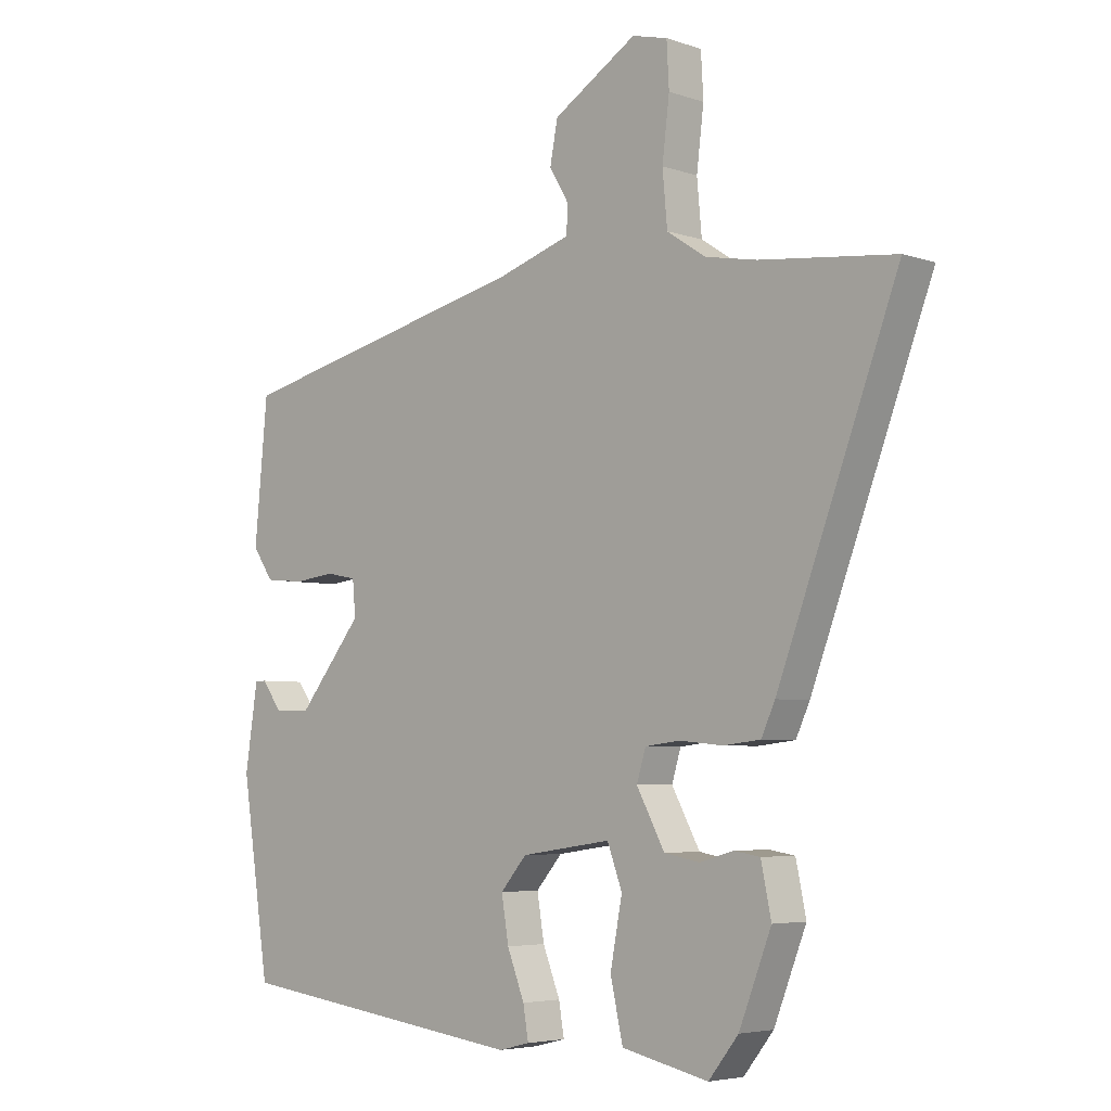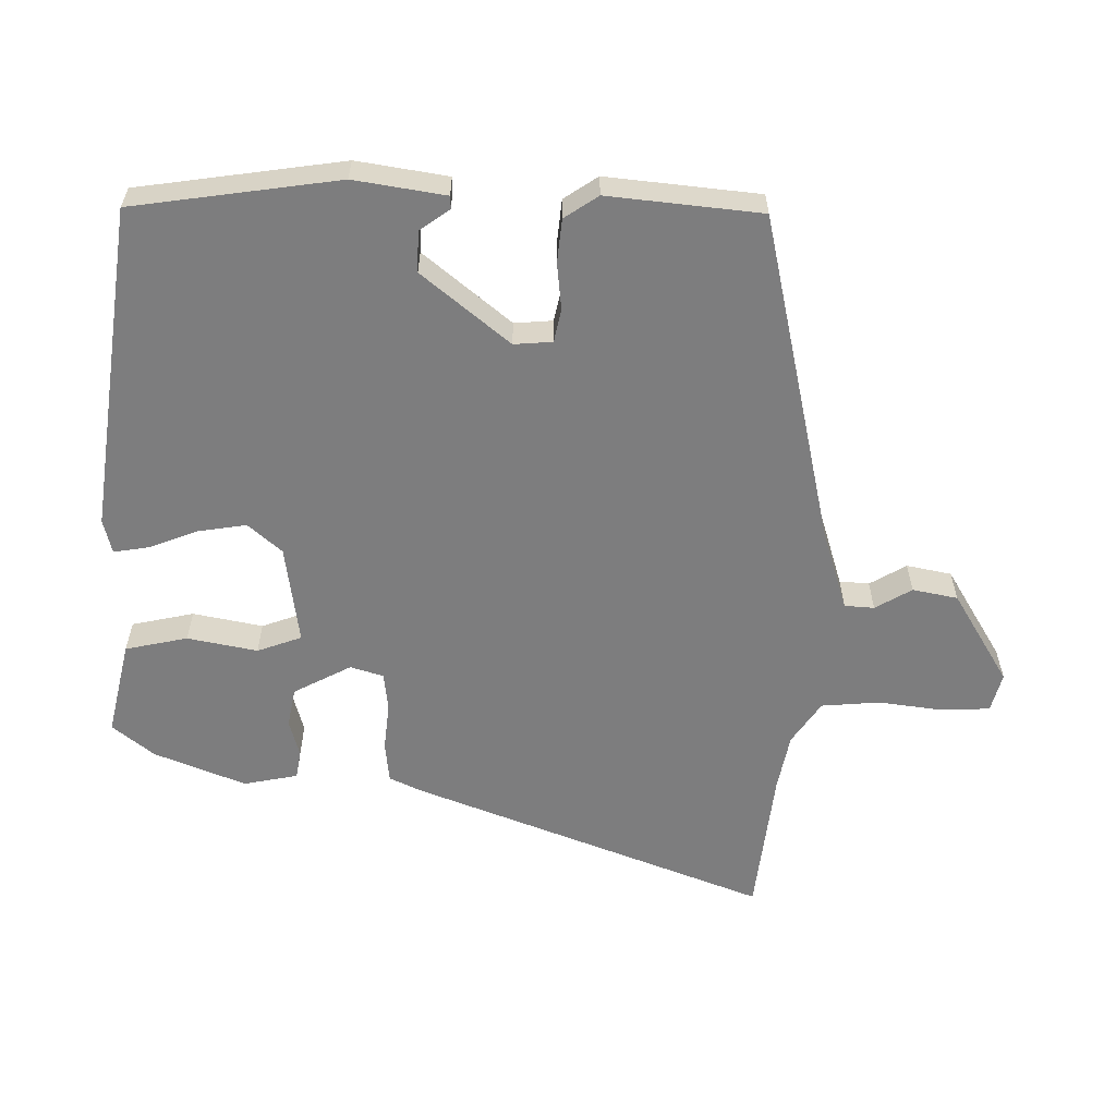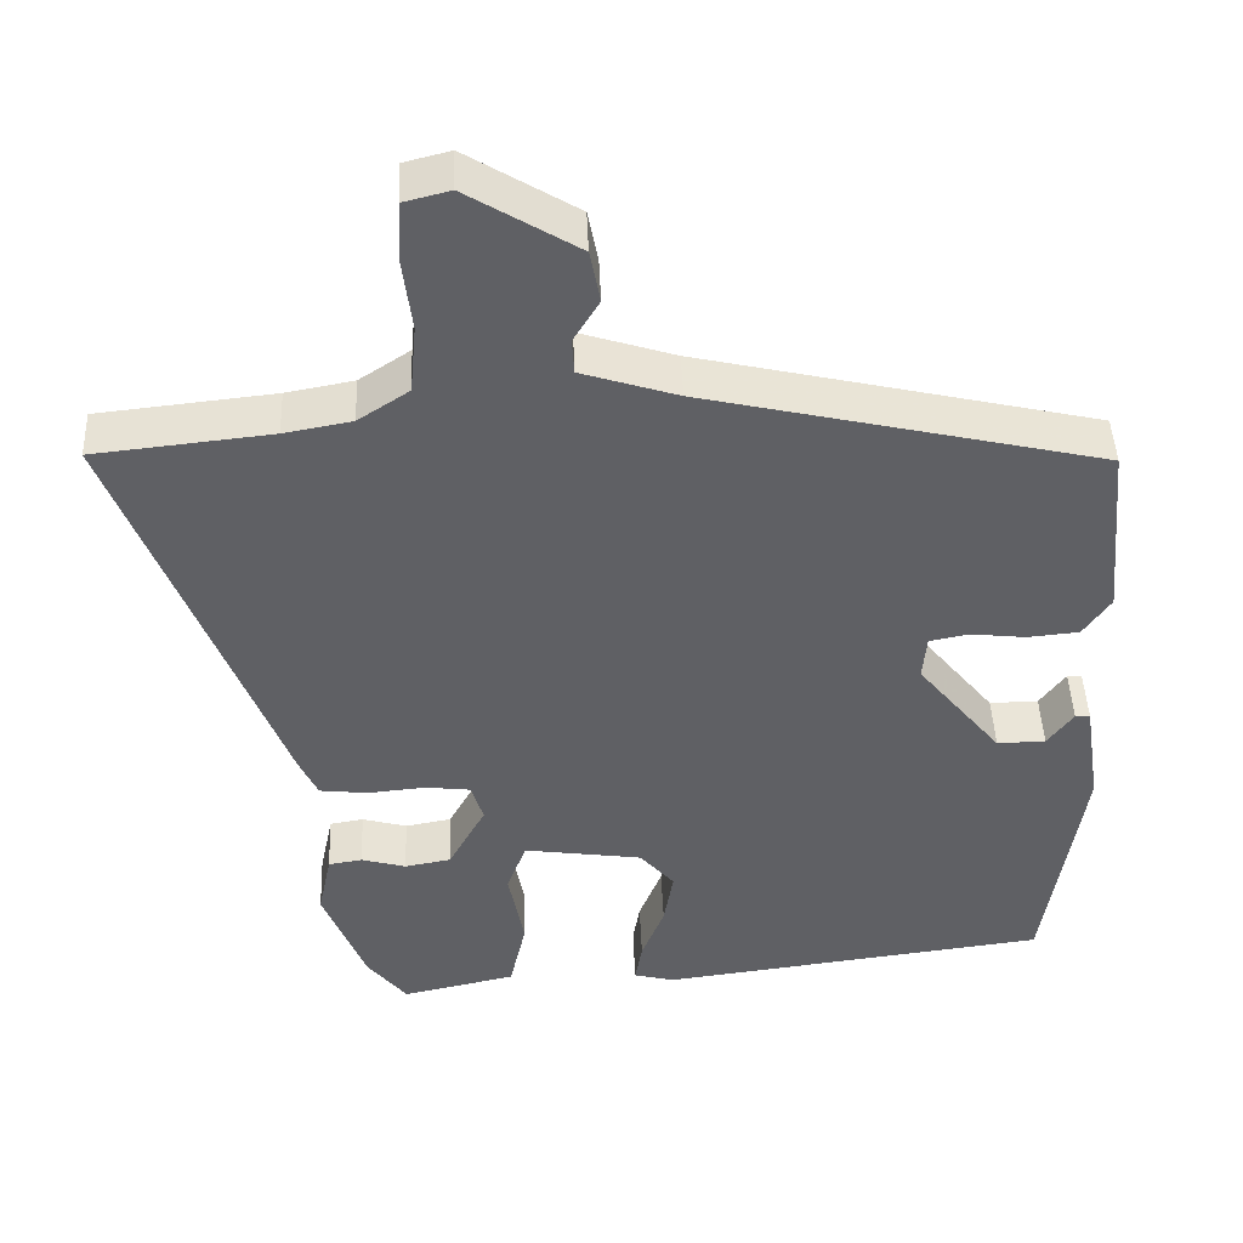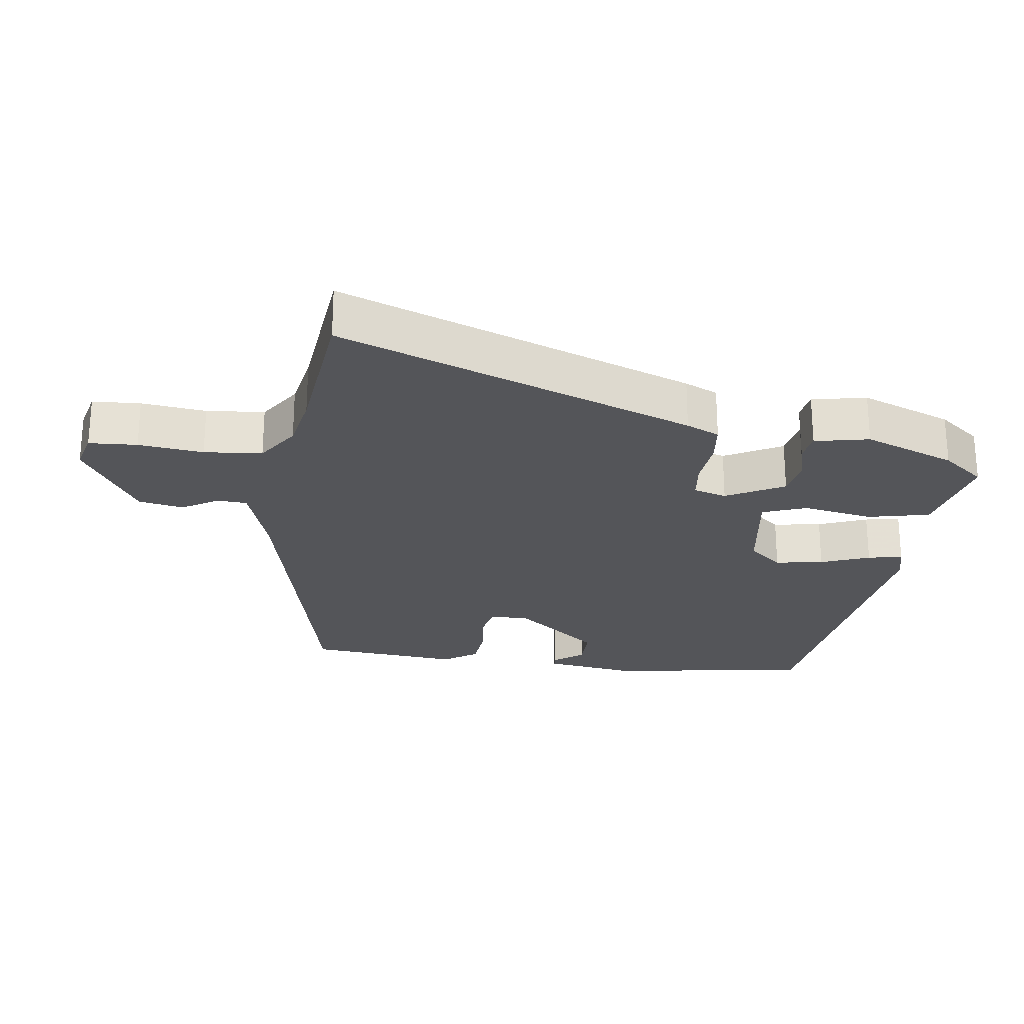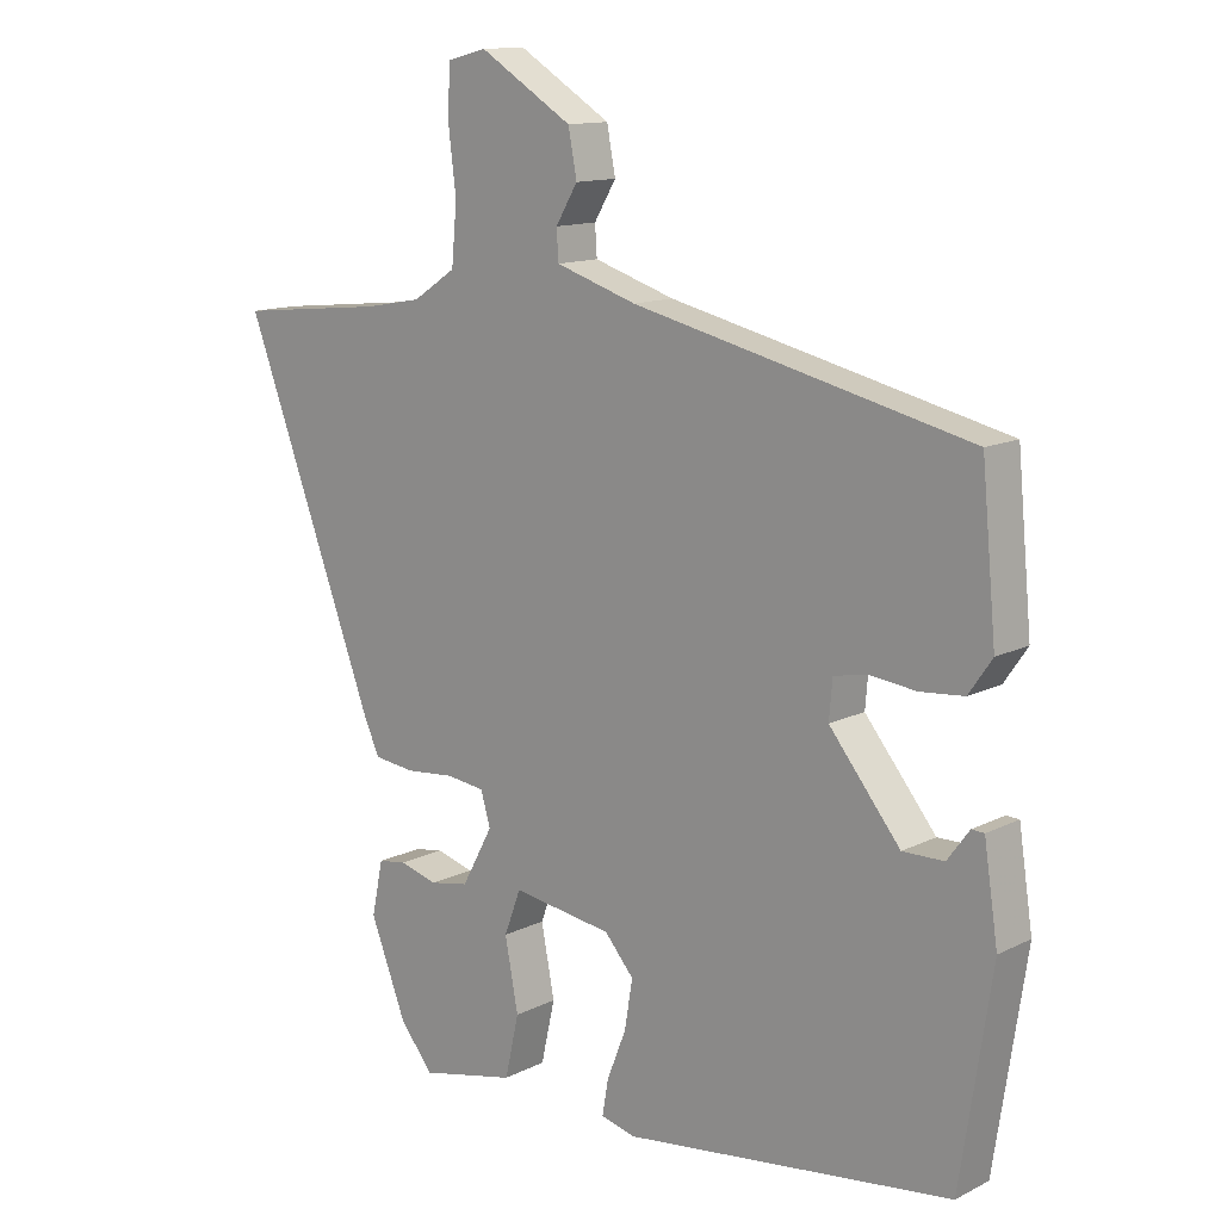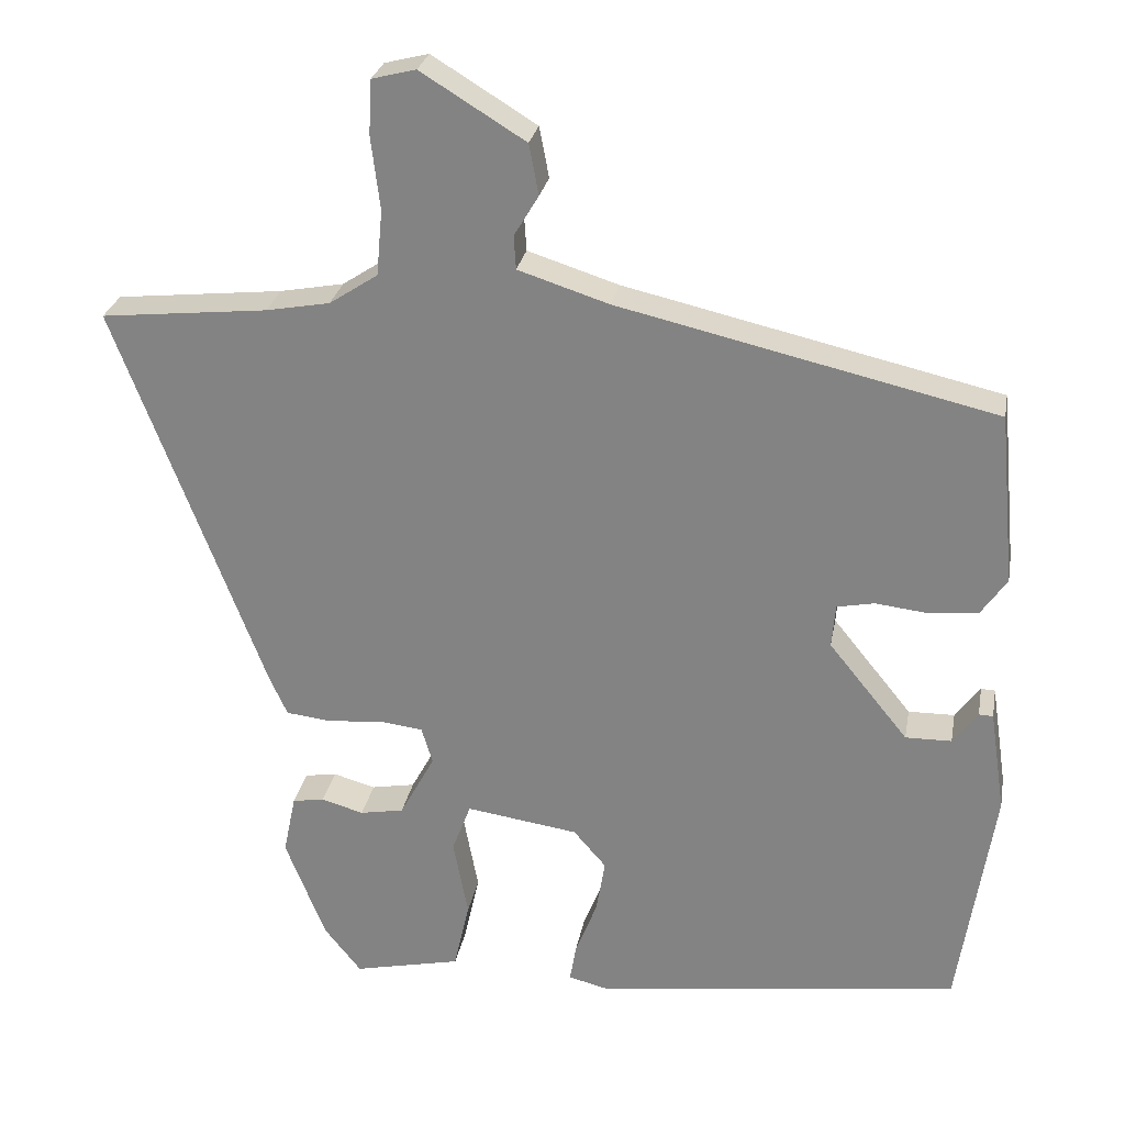
<metadata>
{"format":"obj","ext":"obj","renderer":"f3d","projection":"perspective","resolution":1024,"background":"white","views":[{"elev":-4.9,"azim":43.5,"up":"+Z"},{"elev":-59.2,"azim":-91.2,"up":"+Y"},{"elev":45.3,"azim":177.7,"up":"+Z"},{"elev":-24.7,"azim":82.4,"up":"+Y"},{"elev":13.0,"azim":-138.4,"up":"+Z"},{"elev":27.1,"azim":-169.7,"up":"+Z"}]}
</metadata>
<code>
v -0.506 0.07 0.429
v -0.001 0.07 0.545
v 0.121 0.07 0.584
v 0.124 0.07 0.629
v 0.091 0.07 0.684
v 0.104 0.07 0.752
v 0.244 0.07 0.838
v 0.303 0.07 0.823
v 0.307 0.07 0.75
v 0.295 0.07 0.652
v 0.303 0.07 0.564
v 0.368 0.07 0.521
v 0.454 0.07 0.505
v 0.679 0.07 0.481
v 0.478 0.07 -0.053
v 0.455 0.07 -0.103
v 0.393 0.07 -0.11
v 0.32 0.07 -0.103
v 0.262 0.07 -0.11
v 0.247 0.07 -0.16
v 0.294 0.07 -0.247
v 0.353 0.07 -0.258
v 0.41 0.07 -0.242
v 0.453 0.07 -0.249
v 0.47 0.07 -0.331
v 0.416 0.07 -0.469
v 0.366 0.07 -0.532
v 0.221 0.07 -0.5
v 0.2 0.07 -0.406
v 0.22 0.07 -0.3
v 0.195 0.07 -0.233
v 0.044 0.07 -0.255
v 0 0.07 -0.306
v 0.012 0.07 -0.379
v 0.041 0.07 -0.453
v 0.05 0.07 -0.506
v -0.002 0.07 -0.519
v -0.497 0.07 -0.455
v -0.544 0.07 -0.144
v -0.523 0.07 -0.006
v -0.504 0.07 -0.005
v -0.471 0.07 -0.05
v -0.409 0.07 -0.051
v -0.302 0.07 0.081
v -0.307 0.07 0.139
v -0.357 0.07 0.149
v -0.427 0.07 0.141
v -0.493 0.07 0.147
v -0.528 0.07 0.198
v -0.506 0 0.429
v -0.001 0 0.545
v 0.121 0 0.584
v 0.124 0 0.629
v 0.091 0 0.684
v 0.104 0 0.752
v 0.244 0 0.838
v 0.303 0 0.823
v 0.307 0 0.75
v 0.295 0 0.652
v 0.303 0 0.564
v 0.368 0 0.521
v 0.454 0 0.505
v 0.679 0 0.481
v 0.478 0 -0.053
v 0.455 0 -0.103
v 0.393 0 -0.11
v 0.32 0 -0.103
v 0.262 0 -0.11
v 0.247 0 -0.16
v 0.294 0 -0.247
v 0.353 0 -0.258
v 0.41 0 -0.242
v 0.453 0 -0.249
v 0.47 0 -0.331
v 0.416 0 -0.469
v 0.366 0 -0.532
v 0.221 0 -0.5
v 0.2 0 -0.406
v 0.22 0 -0.3
v 0.195 0 -0.233
v 0.044 0 -0.255
v 0 0 -0.306
v 0.012 0 -0.379
v 0.041 0 -0.453
v 0.05 0 -0.506
v -0.002 0 -0.519
v -0.497 0 -0.455
v -0.544 0 -0.144
v -0.523 0 -0.006
v -0.504 0 -0.005
v -0.471 0 -0.05
v -0.409 0 -0.051
v -0.302 0 0.081
v -0.307 0 0.139
v -0.357 0 0.149
v -0.427 0 0.141
v -0.493 0 0.147
v -0.528 0 0.198
f 46 47 48 49
f 45 46 49 1
f 39 40 41 42
f 39 42 43
f 38 39 43
f 37 38 43 44
f 34 35 36 37
f 33 34 37 44
f 27 28 29 30
f 27 30 31
f 26 27 31
f 25 26 31
f 22 23 24 25
f 21 22 25 31
f 20 21 31
f 19 20 31 32
f 15 16 17 18
f 13 14 15 18
f 12 13 18 19
f 11 12 19 32
f 7 8 9 10
f 4 5 6 7
f 3 4 7 10
f 45 1 2
f 45 2 3
f 32 33 44 45
f 11 32 45
f 3 10 11 45
f 98 97 96 95
f 50 98 95 94
f 91 90 89 88
f 92 91 88
f 92 88 87
f 93 92 87 86
f 86 85 84 83
f 93 86 83 82
f 79 78 77 76
f 80 79 76
f 80 76 75
f 80 75 74
f 74 73 72 71
f 80 74 71 70
f 80 70 69
f 81 80 69 68
f 67 66 65 64
f 67 64 63 62
f 68 67 62 61
f 81 68 61 60
f 59 58 57 56
f 56 55 54 53
f 59 56 53 52
f 51 50 94
f 52 51 94
f 94 93 82 81
f 94 81 60
f 94 60 59 52
f 1 50 51 2
f 2 51 52 3
f 3 52 53 4
f 4 53 54 5
f 5 54 55 6
f 6 55 56 7
f 7 56 57 8
f 8 57 58 9
f 9 58 59 10
f 10 59 60 11
f 11 60 61 12
f 12 61 62 13
f 13 62 63 14
f 14 63 64 15
f 15 64 65 16
f 16 65 66 17
f 17 66 67 18
f 18 67 68 19
f 19 68 69 20
f 20 69 70 21
f 21 70 71 22
f 22 71 72 23
f 23 72 73 24
f 24 73 74 25
f 25 74 75 26
f 26 75 76 27
f 27 76 77 28
f 28 77 78 29
f 29 78 79 30
f 30 79 80 31
f 31 80 81 32
f 32 81 82 33
f 33 82 83 34
f 34 83 84 35
f 35 84 85 36
f 36 85 86 37
f 37 86 87 38
f 38 87 88 39
f 39 88 89 40
f 40 89 90 41
f 41 90 91 42
f 42 91 92 43
f 43 92 93 44
f 44 93 94 45
f 45 94 95 46
f 46 95 96 47
f 47 96 97 48
f 48 97 98 49
f 49 98 50 1

</code>
